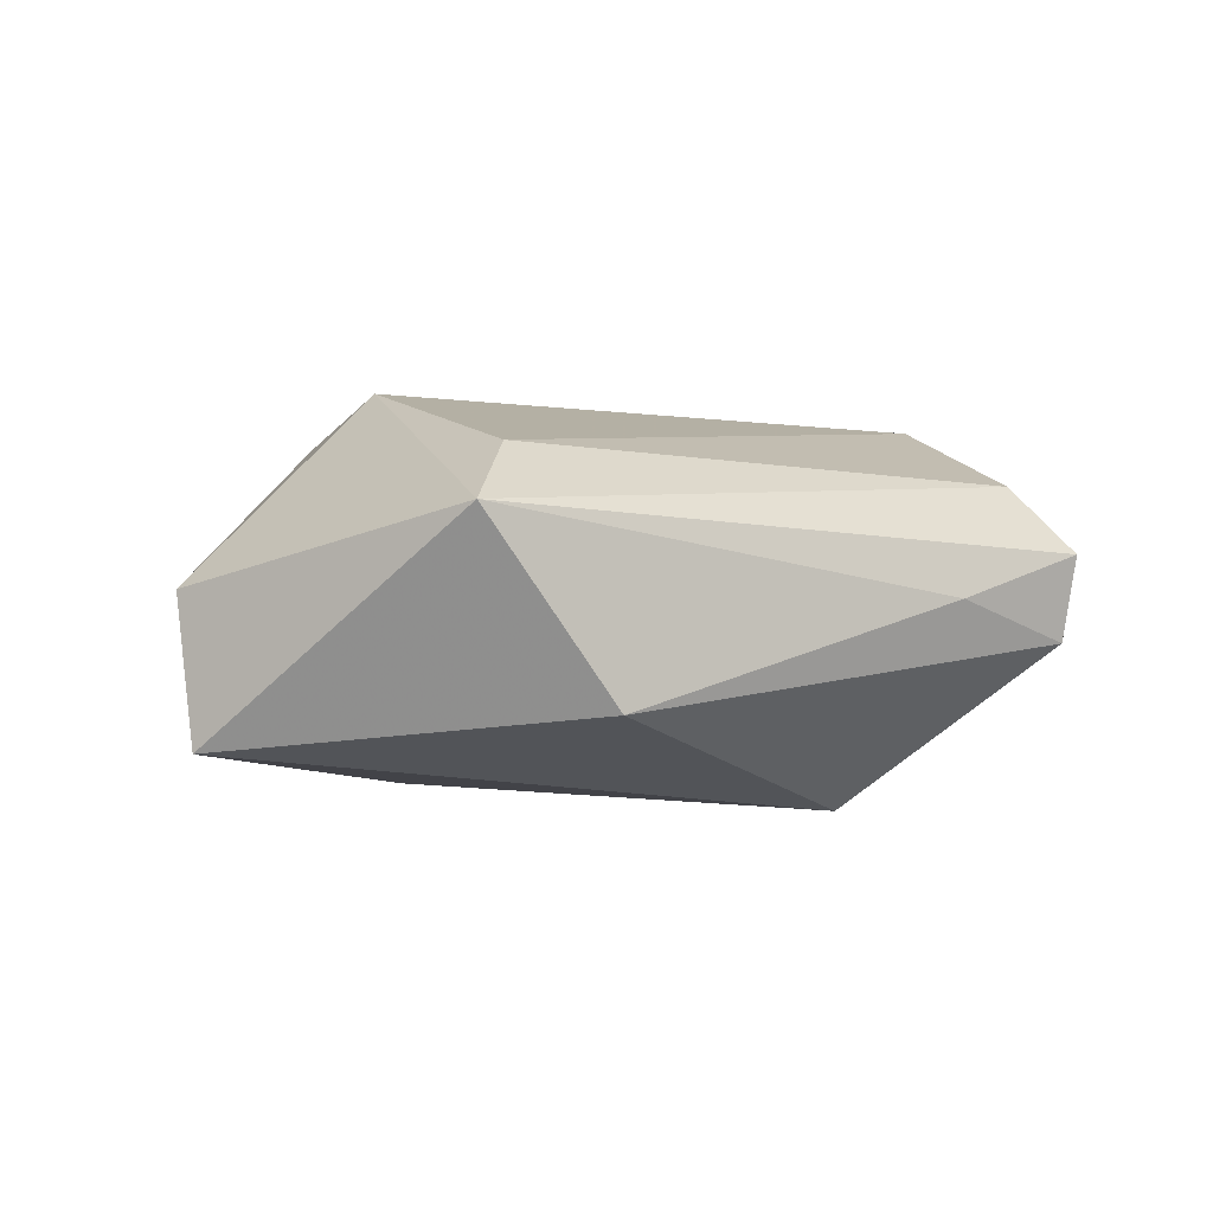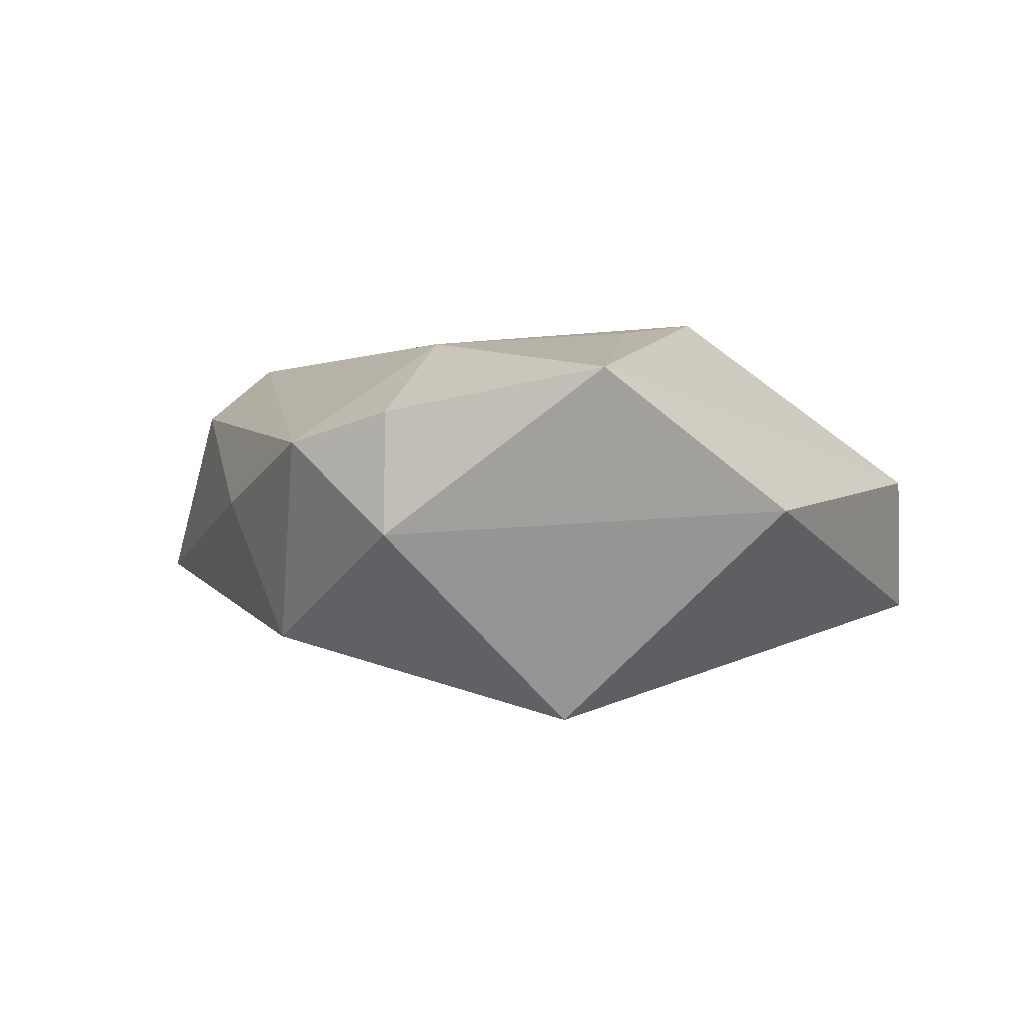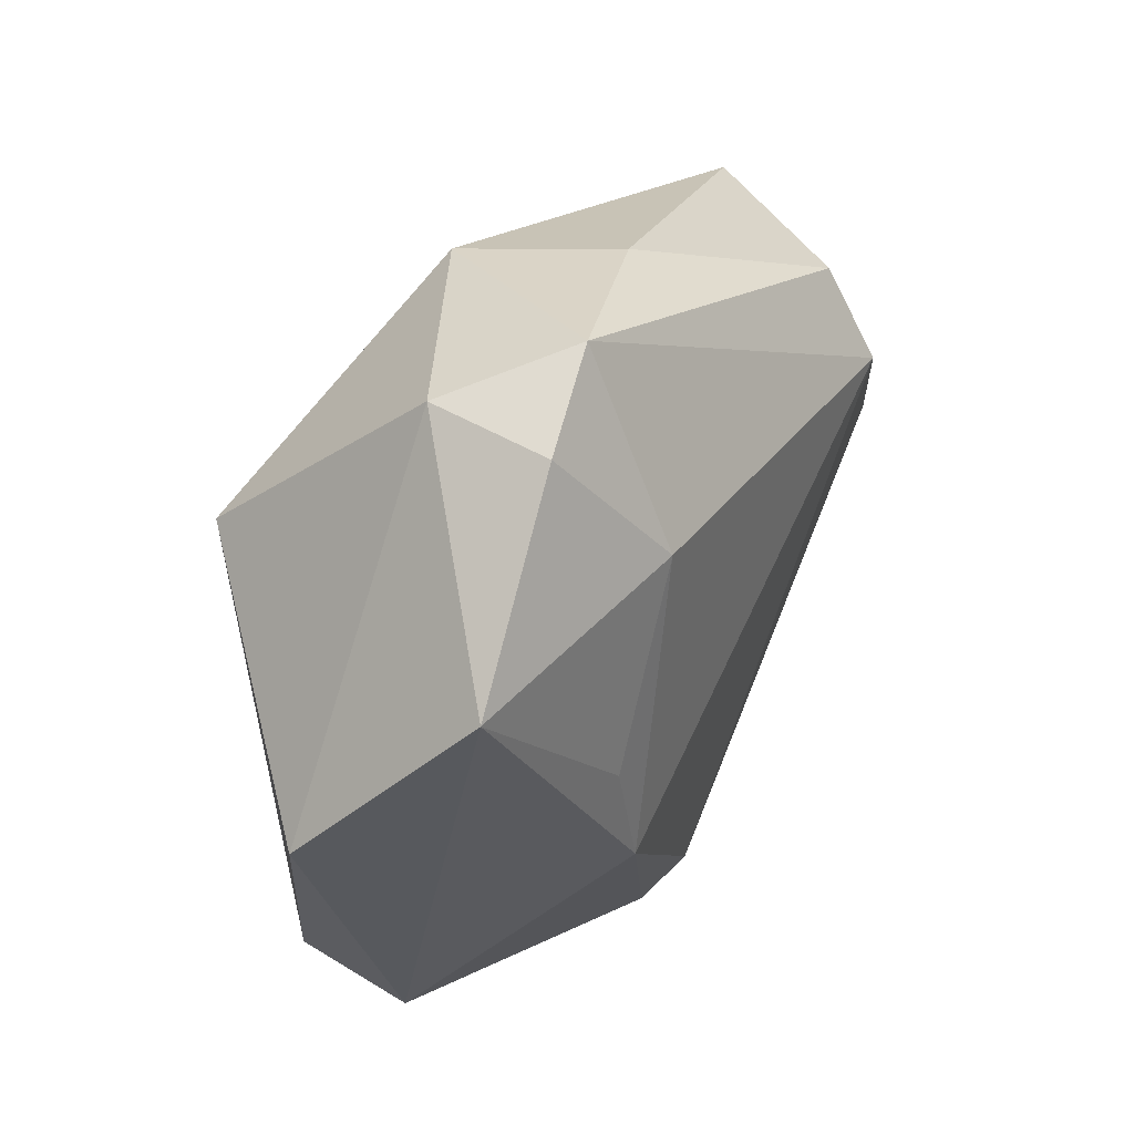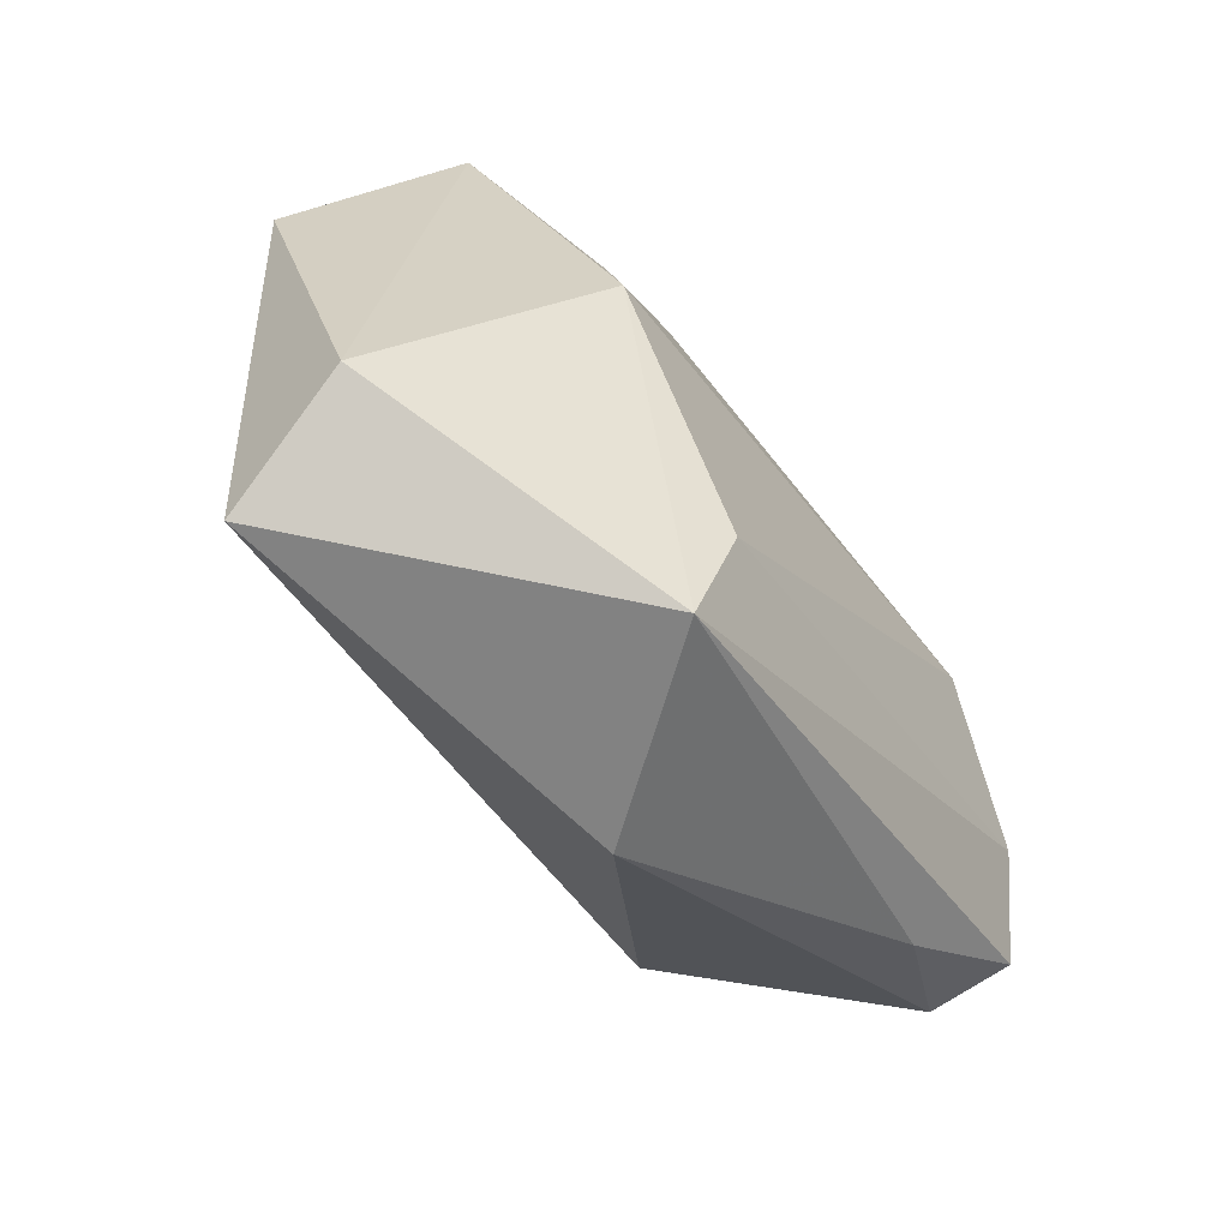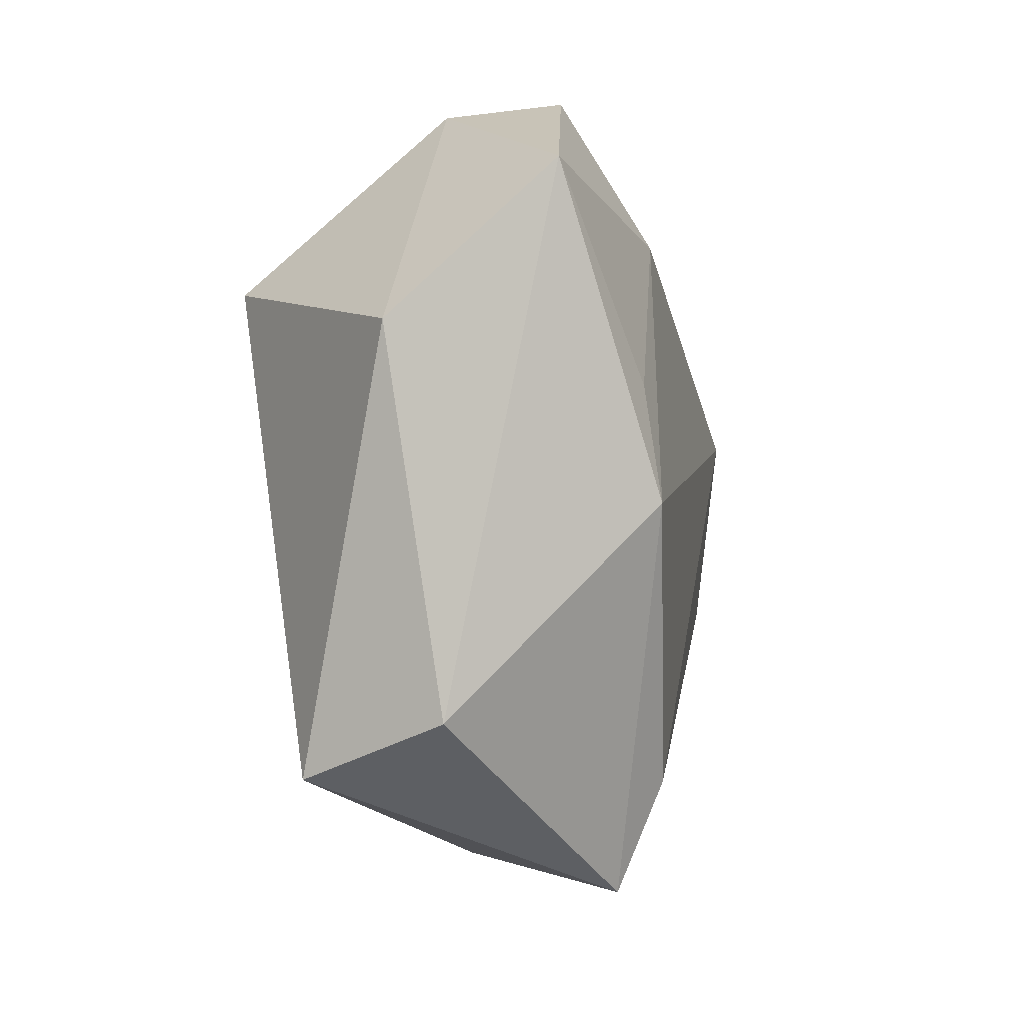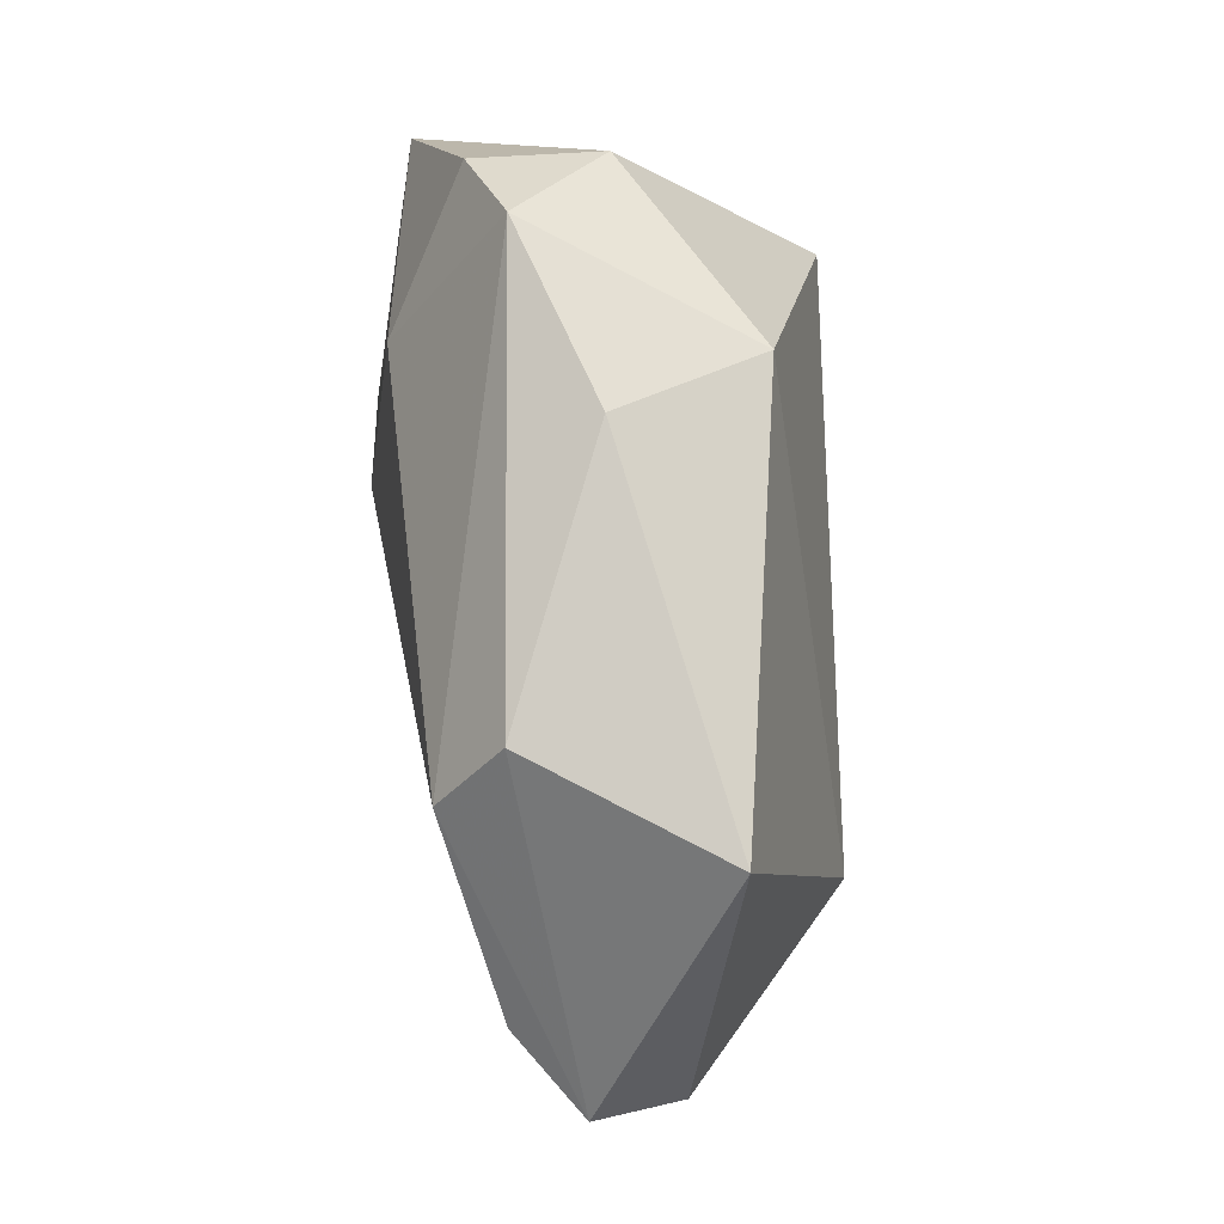
<metadata>
{"format":"obj","ext":"obj","renderer":"f3d","projection":"perspective","resolution":1024,"background":"white","views":[{"elev":4.7,"azim":8.6,"up":"+Z"},{"elev":0.9,"azim":-135.6,"up":"+Z"},{"elev":48.3,"azim":-58.1,"up":"+Y"},{"elev":-74.1,"azim":-47.8,"up":"+Y"},{"elev":-13.5,"azim":-74.4,"up":"+Y"},{"elev":51.1,"azim":84.6,"up":"+Y"}]}
</metadata>
<code>
v -0.01858 0.04039 0.0108
v 0.02809 -0.01206 -0.02071
v -0.01831 0.04042 -0.002569
v 0.01153 0.03771 0.0006676
v 0.04711 0.01911 -0.008051
v -0.02162 -0.006783 0.02226
v 0.04117 -0.01989 0.002068
v -0.0377 0.02634 0.01544
v 0.05233 -0.01126 0.006013
v 0.01005 -0.03948 -0.007694
v 0.03493 0.02256 0.01134
v 0.04532 -0.005747 0.01264
v 0.05097 -0.01105 -0.00308
v 0.03411 0.01358 0.01784
v -0.00264 -0.0454 0.01267
v -0.0329 -0.03586 -0.01275
v 0.003991 0.03615 -0.01488
v -0.02249 0.005837 0.02069
v -0.02505 0.01903 -0.02375
v -0.01075 0.02535 0.01906
v -0.0473 0.007255 1.45e-06
v -0.03584 -0.03127 0.002972
v -0.007281 0.04404 0.007534
v -0.002455 -0.03344 0.01785
f 16 19 2
f 2 19 17
f 15 12 24
f 24 6 15
f 22 6 8
f 22 16 15
f 15 6 22
f 21 19 16
f 21 22 8
f 16 22 21
f 3 23 17
f 17 19 3
f 3 21 8
f 19 21 3
f 15 16 10
f 16 2 10
f 10 7 15
f 17 23 4
f 23 11 4
f 5 2 17
f 17 4 5
f 5 4 11
f 14 24 12
f 6 24 14
f 14 11 23
f 1 3 8
f 23 3 1
f 9 5 11
f 9 14 12
f 11 14 9
f 9 12 15
f 15 7 9
f 6 14 20
f 20 1 8
f 20 14 23
f 23 1 20
f 2 5 13
f 5 9 13
f 13 9 7
f 13 10 2
f 7 10 13
f 8 6 18
f 18 20 8
f 6 20 18

</code>
